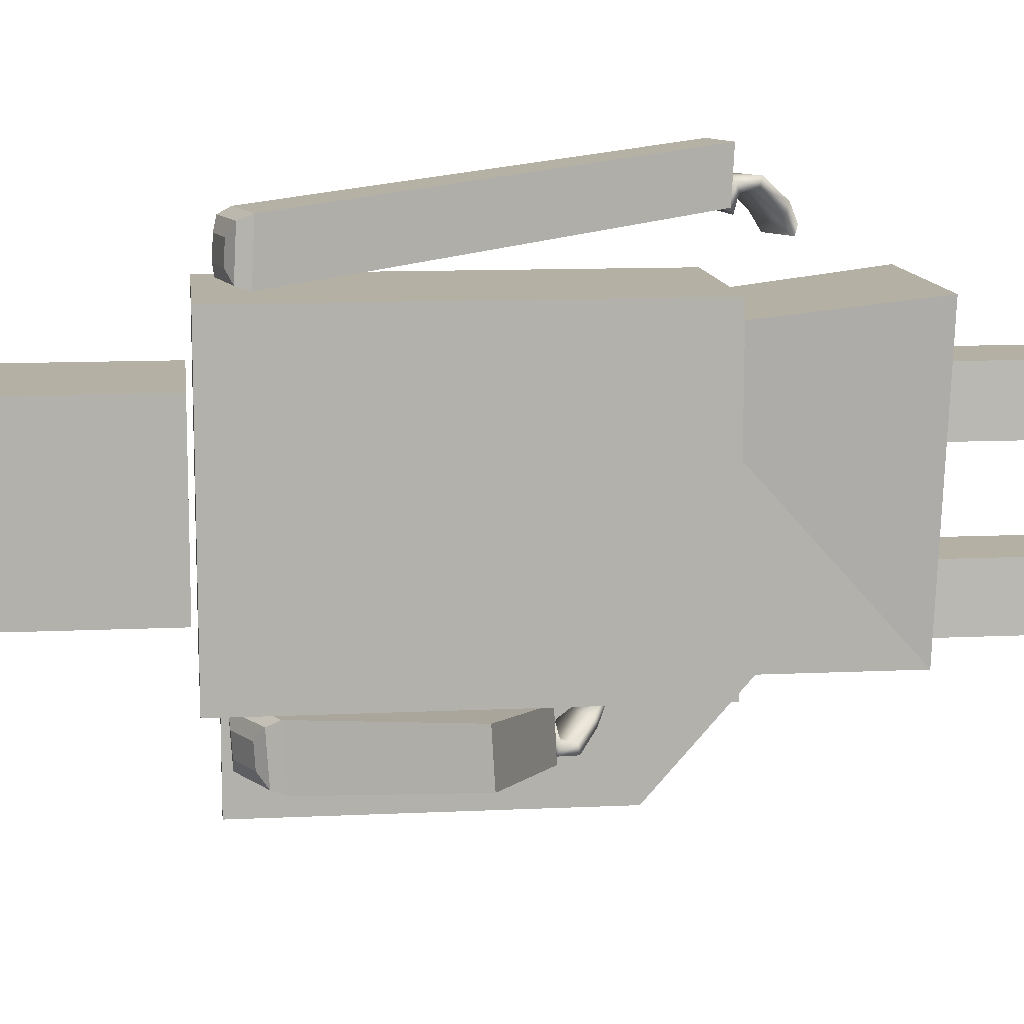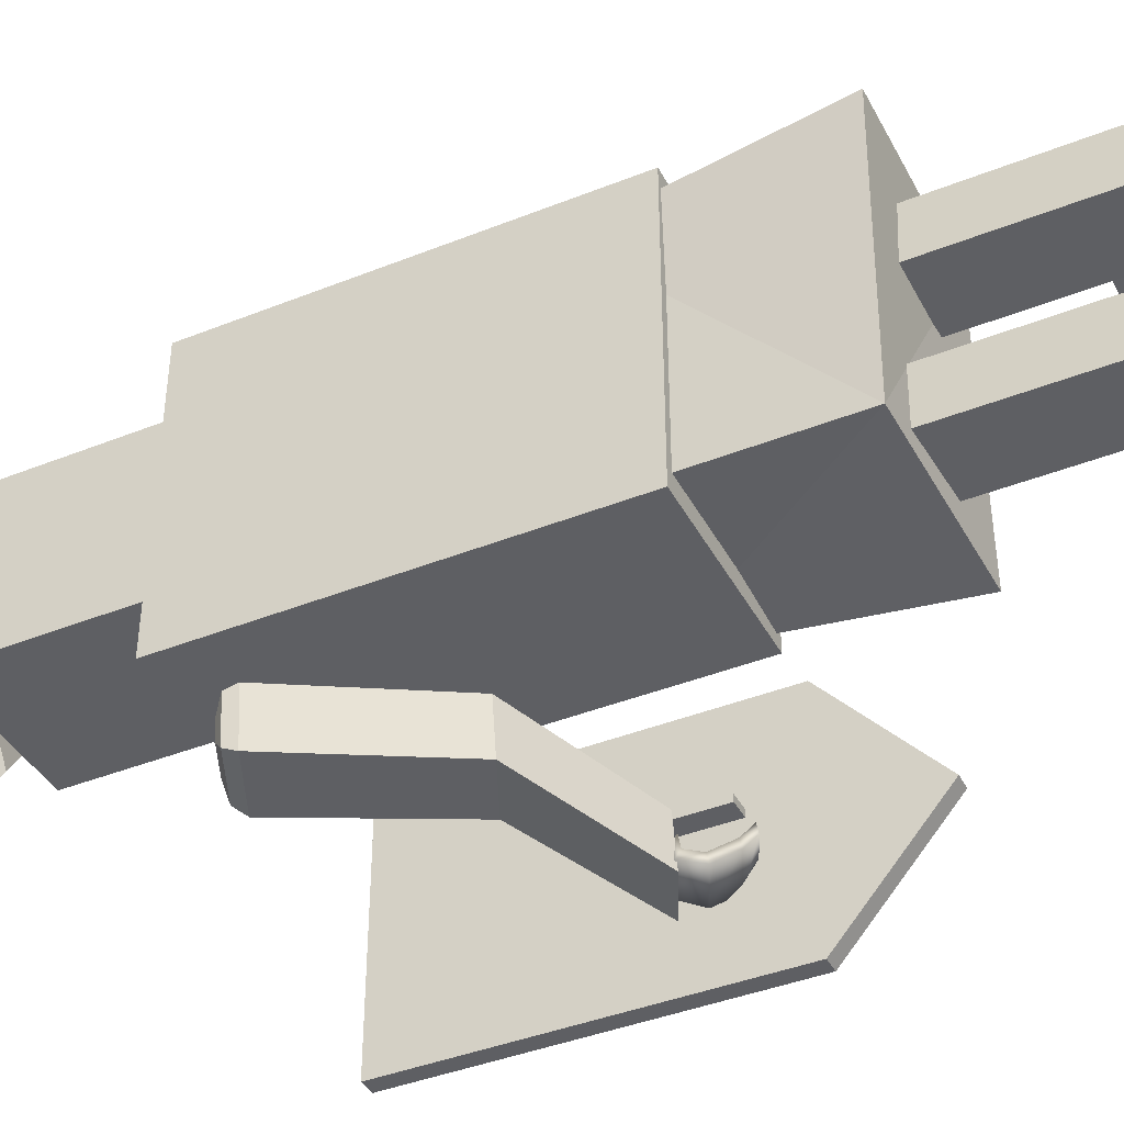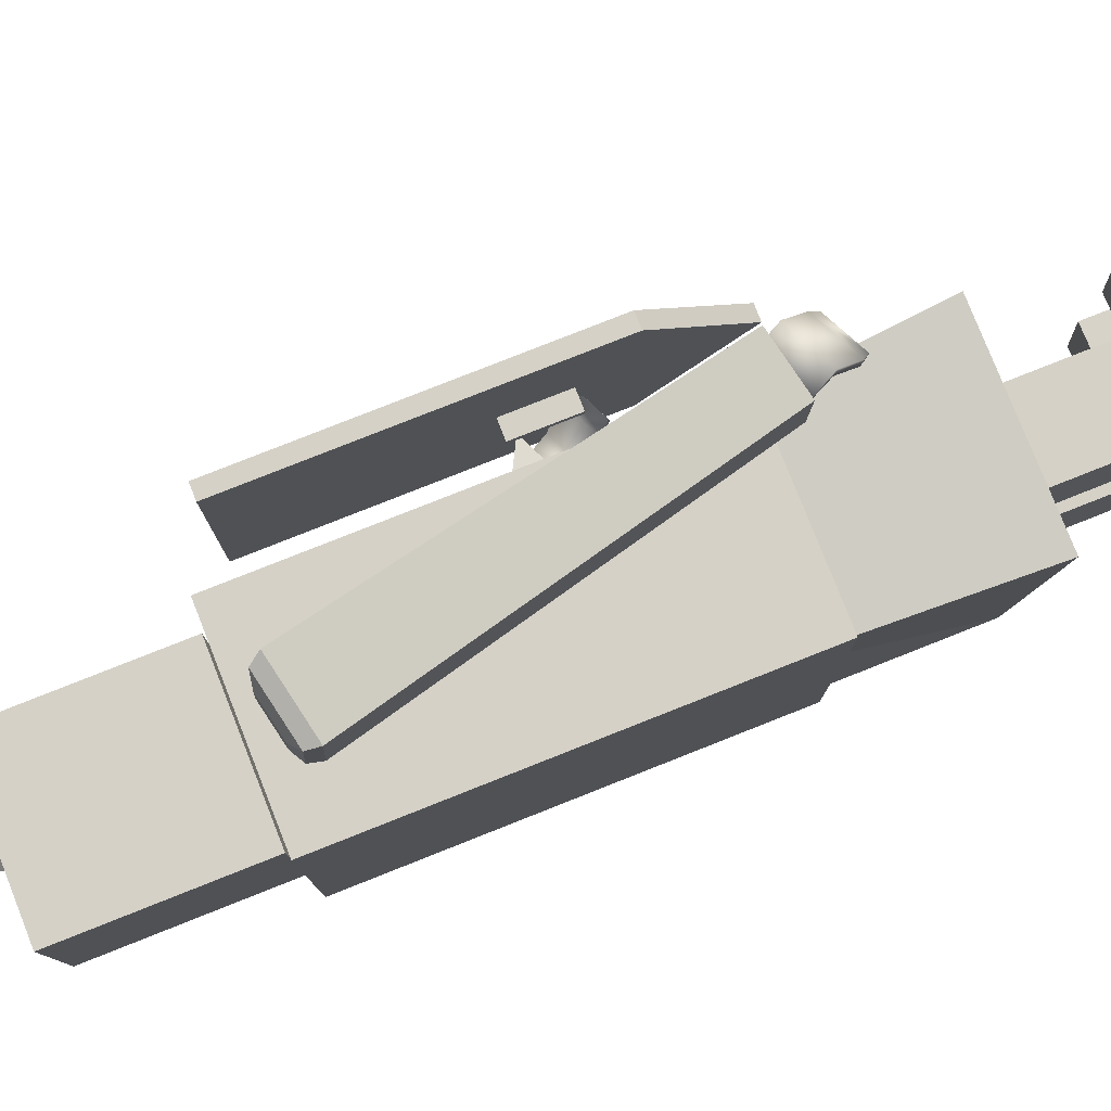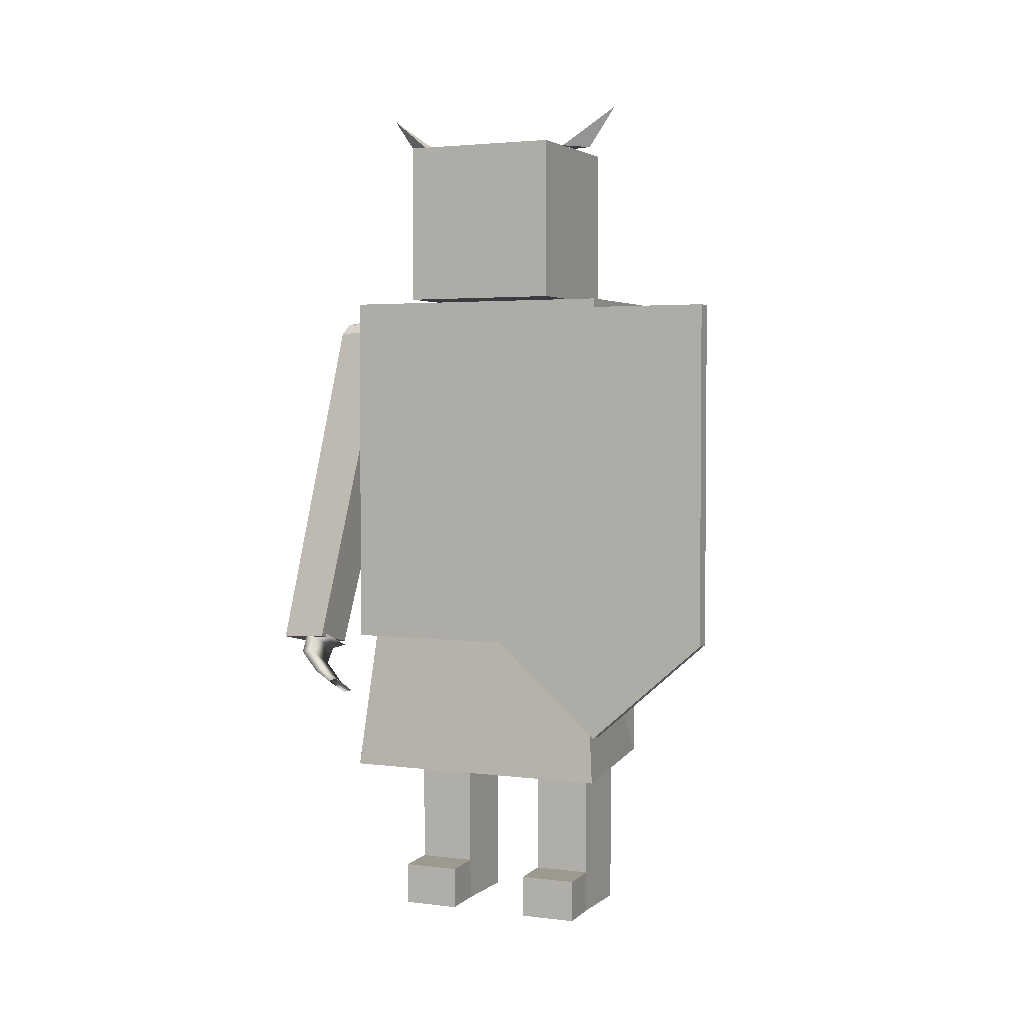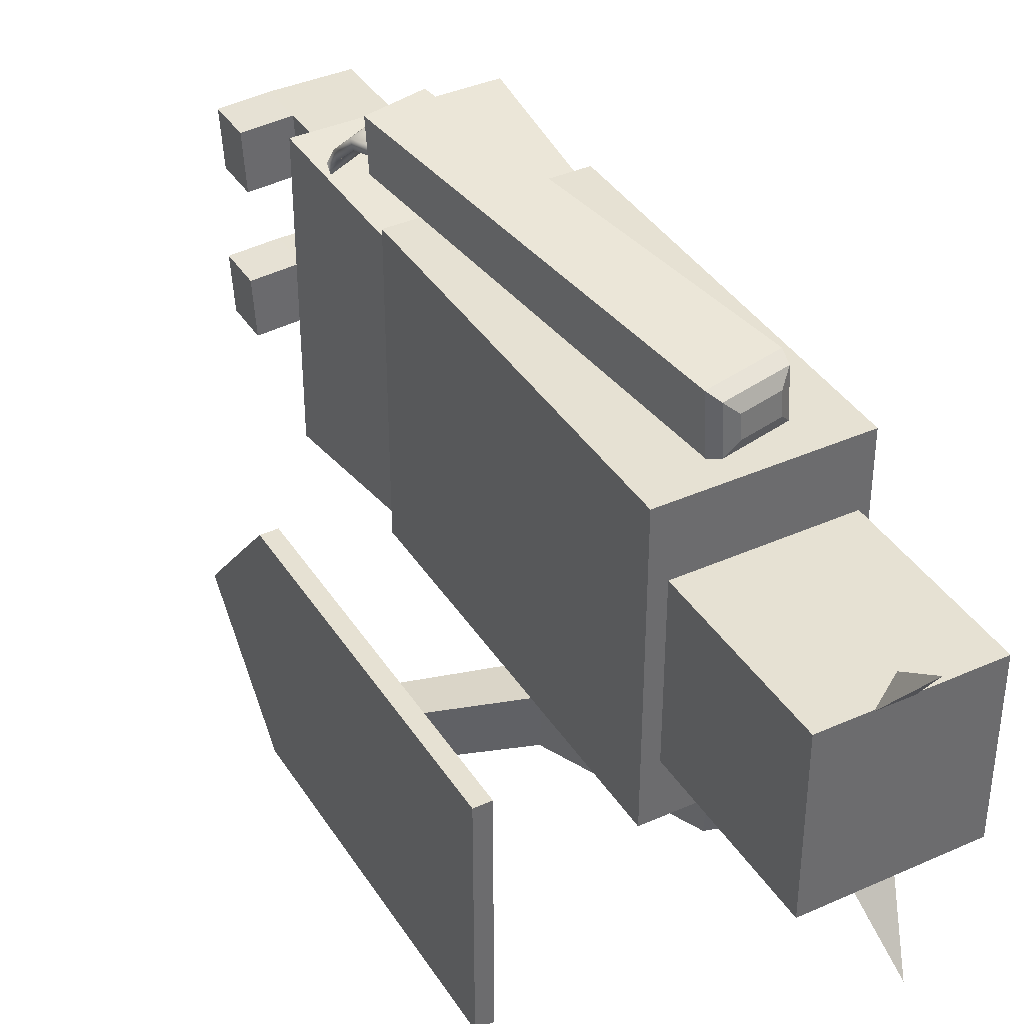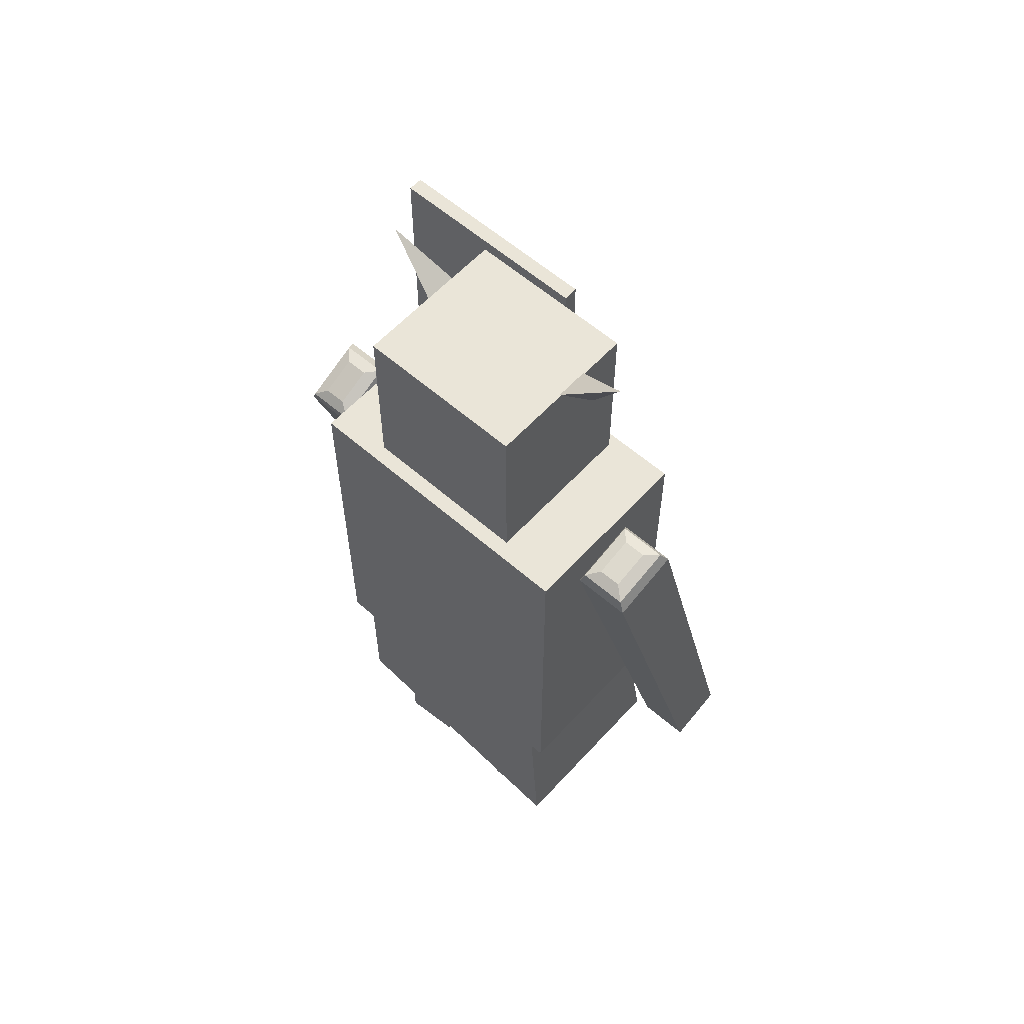
<metadata>
{"format":"obj","ext":"obj","renderer":"f3d","projection":"perspective","resolution":1024,"background":"white","views":[{"elev":11.4,"azim":-96.6,"up":"+Z"},{"elev":-40.9,"azim":-64.0,"up":"+Z"},{"elev":79.2,"azim":-111.6,"up":"+Z"},{"elev":3.0,"azim":114.4,"up":"+Y"},{"elev":38.8,"azim":150.7,"up":"+Z"},{"elev":58.9,"azim":-48.0,"up":"+Y"}]}
</metadata>
<code>
o Cube.004
v -0.1621 0.02291 -0.2389
v -0.1621 1 -0.2389
v -0.1764 0.02015 -0.4876
v -0.1764 0.9972 -0.4876
v 0.1621 0.02291 -0.2389
v 0.1621 1 -0.2389
v 0.1478 0.02015 -0.4876
v 0.1478 0.9972 -0.4876
v -0.1621 0.2109 -0.2389
v -0.1764 0.2081 -0.4876
v 0.1478 0.2081 -0.4876
v 0.1621 0.2109 -0.2389
v 0.3654 0.02291 -0.2506
v 0.3511 0.02015 -0.4993
v 0.3511 0.2081 -0.4993
v 0.3654 0.2109 -0.2506
v 0.3267 3.708 -0.3525
v 0.3267 2.979 -0.3525
v 0.3267 3.708 0.3525
v 0.3267 2.979 0.3525
v -0.3267 3.708 -0.3525
v -0.3267 2.979 -0.3525
v -0.3267 3.708 0.3525
v -0.3267 2.979 0.3525
v -0.01017 3.708 -0.3525
v 0.1287 3.708 -0.3525
v 0.05927 3.886 -0.5905
v 0.05927 3.702 -0.463
v 0.1287 3.708 0.347
v -0.01017 3.708 0.347
v 0.05927 3.886 0.5849
v 0.05927 3.702 0.4574
v -0.3826 1.335 0.6178
v -0.3826 2.958 0.6178
v -0.3826 1.335 -0.6178
v -0.3826 2.958 -0.6178
v 0.3826 1.335 0.6178
v 0.3826 2.958 0.6178
v 0.3826 1.335 -0.6178
v 0.3826 2.958 -0.6178
v -0.3987 0.6976 0.6178
v -0.3503 1.675 0.5052
v -0.3503 0.7338 -0.5427
v -0.3503 1.675 -0.5427
v 0.3987 0.6976 0.6178
v 0.3261 1.675 0.5052
v 0.3987 0.6976 -0.6178
v 0.3261 1.675 -0.5427
v -0.1621 0.02291 0.3816
v -0.1621 1 0.3816
v -0.1764 0.02015 0.1329
v -0.1764 0.9972 0.1329
v 0.1621 0.02291 0.3816
v 0.1621 1 0.3816
v 0.1478 0.02015 0.1329
v 0.1478 0.9972 0.1329
v -0.1621 0.2109 0.3816
v -0.1764 0.2081 0.1329
v 0.1478 0.2081 0.1329
v 0.1621 0.2109 0.3816
v 0.3654 0.02291 0.3699
v 0.3511 0.02015 0.1212
v 0.3511 0.2081 0.1212
v 0.3654 0.2109 0.3699
v 0.8084 1.857 -1.093
v 0.8052 1.87 -0.8795
v 0.5949 1.76 -1.089
v 0.2603 2.143 -1.008
v 0.04749 2.822 -0.9224
v 0.01879 2.033 -1.003
v 0.257 2.157 -0.7797
v 0.04389 2.837 -0.6799
v 0.0154 2.047 -0.7743
v 0.5918 1.773 -0.8747
v -0.2257 2.714 -0.6739
v -0.2337 2.764 -0.6936
v -0.2221 2.699 -0.9164
v -0.2307 2.752 -0.8935
v -0.198 2.793 -0.8412
v 0.003736 2.859 -0.8987
v -0.052 2.86 -0.8445
v 0.000769 2.871 -0.6988
v -0.05341 2.866 -0.7493
v -0.1994 2.799 -0.7461
v 0.7449 1.572 -0.9211
v 0.9028 1.643 -0.9316
v 0.7019 1.607 -0.9913
v 0.7428 1.58 -0.8799
v 0.9007 1.65 -0.8904
v 0.6998 1.615 -0.9501
v 0.6246 1.686 -1.026
v 0.8811 1.695 -0.9622
v 0.8059 1.766 -1.038
v 0.8832 1.688 -1.003
v 0.808 1.759 -1.079
v 0.7572 1.849 -1.054
v 0.6267 1.678 -1.067
v 0.5799 1.763 -1.055
v 0.5982 1.781 -0.9834
v 0.5895 1.746 -1.019
v 0.6078 1.764 -0.9467
v 0.7668 1.831 -1.017
v 0.7598 1.84 -0.9437
v 0.7503 1.858 -0.9804
v 0.7628 1.653 -0.7421
v 0.7628 1.653 -0.7725
v 0.7628 1.921 -0.7421
v 0.8491 1.653 -0.7421
v 0.8491 1.653 -0.7725
v 0.8491 1.921 -0.7421
v 0.8491 1.921 -0.7725
v 0.7628 1.921 -0.7725
v 0.9157 1.435 -0.3454
v 0.9157 2.887 -0.3454
v 0.9157 1.435 -1.32
v 0.9157 1.006 -0.8328
v 0.847 1.435 -0.3454
v 0.847 1.435 -1.32
v 0.847 2.887 -0.3454
v 0.847 1.006 -0.8328
v 0.847 2.887 -1.32
v 0.9157 2.887 -1.32
v 0.1826 1.262 1.032
v 0.177 1.273 0.827
v 0.4188 1.311 1.028
v -0.1638 2.766 0.8582
v -0.1552 2.821 0.8352
v -0.1702 2.779 0.626
v 0.1345 2.828 0.8533
v 0.1042 2.874 0.8309
v 0.1281 2.84 0.6211
v 0.09899 2.885 0.6395
v 0.4132 1.322 0.8231
v 0.04717 2.892 0.6895
v -0.1604 2.831 0.6438
v -0.1144 2.859 0.6922
v -0.1119 2.854 0.7833
v 0.04965 2.887 0.7806
v 0.4569 1.108 0.7599
v 0.3019 1.031 0.7612
v 0.4534 1.153 0.8332
v 0.451 1.119 0.7216
v 0.296 1.042 0.7229
v 0.4476 1.164 0.7949
v 0.4324 1.255 0.8794
v 0.2697 1.076 0.7964
v 0.2545 1.167 0.8809
v 0.2756 1.065 0.8347
v 0.2604 1.155 0.9193
v 0.2125 1.252 0.9063
v 0.4383 1.243 0.9177
v 0.3926 1.332 0.9173
v 0.3647 1.338 0.8486
v 0.4013 1.319 0.8802
v 0.3735 1.325 0.8116
v 0.2212 1.238 0.8693
v 0.2163 1.258 0.8012
v 0.2076 1.271 0.8382
f 9 4 10
f 4 11 10
f 8 12 11
f 6 9 12
f 7 1 3
f 8 2 6
f 12 1 5
f 5 14 13
f 10 7 3
f 1 10 3
f 15 13 14
f 11 14 7
f 12 15 11
f 5 16 12
f 21 19 17
f 19 24 20
f 23 22 24
f 18 24 22
f 17 20 18
f 21 18 22
f 25 28 26
f 27 28 25
f 25 26 27
f 26 28 27
f 29 32 30
f 31 32 29
f 29 30 31
f 30 32 31
f 34 35 33
f 36 39 35
f 40 37 39
f 38 33 37
f 39 33 35
f 36 38 40
f 42 43 41
f 43 48 47
f 47 46 45
f 46 41 45
f 43 45 41
f 44 46 48
f 57 52 58
f 52 59 58
f 56 60 59
f 54 57 60
f 55 49 51
f 56 50 54
f 60 49 53
f 53 62 61
f 58 55 51
f 49 58 51
f 63 61 62
f 59 62 55
f 60 63 59
f 53 64 60
f 66 67 65
f 68 66 65
f 67 68 65
f 69 71 68
f 70 69 68
f 71 74 66
f 72 73 71
f 74 70 67
f 73 77 70
f 82 75 72
f 78 75 76
f 80 77 78
f 84 78 76
f 81 78 79
f 81 82 80
f 80 72 69
f 83 76 82
f 83 79 84
f 85 94 86
f 85 89 86
f 85 90 87
f 88 92 90
f 90 93 91
f 87 91 97
f 92 86 94
f 93 94 95
f 87 95 94
f 97 96 95
f 96 93 95
f 91 98 97
f 99 96 98
f 100 99 98
f 102 101 100
f 91 102 100
f 104 102 96
f 101 104 99
f 107 106 105
f 109 105 106
f 110 105 108
f 111 108 109
f 112 110 111
f 112 109 106
f 115 114 113
f 119 113 114
f 115 113 116
f 117 116 113
f 119 118 117
f 118 120 117
f 120 115 116
f 121 114 122
f 118 122 115
f 126 124 123
f 133 123 124
f 129 123 125
f 127 128 126
f 130 126 129
f 130 131 132
f 133 129 125
f 132 128 135
f 124 131 133
f 134 135 136
f 138 132 134
f 137 135 127
f 134 137 138
f 138 127 130
f 141 140 139
f 140 142 143
f 139 144 141
f 143 144 142
f 146 145 144
f 141 145 151
f 146 140 148
f 147 148 149
f 151 148 141
f 152 149 151
f 150 147 149
f 151 154 152
f 153 150 152
f 154 153 152
f 156 155 154
f 147 154 145
f 158 156 150
f 153 157 158
f 9 2 4
f 4 8 11
f 8 6 12
f 6 2 9
f 7 5 1
f 8 4 2
f 12 9 1
f 5 7 14
f 10 11 7
f 1 9 10
f 15 16 13
f 11 15 14
f 12 16 15
f 5 13 16
f 21 23 19
f 19 23 24
f 23 21 22
f 18 20 24
f 17 19 20
f 21 17 18
f 34 36 35
f 36 40 39
f 40 38 37
f 38 34 33
f 39 37 33
f 36 34 38
f 42 44 43
f 43 44 48
f 47 48 46
f 46 42 41
f 43 47 45
f 44 42 46
f 57 50 52
f 52 56 59
f 56 54 60
f 54 50 57
f 55 53 49
f 56 52 50
f 60 57 49
f 53 55 62
f 58 59 55
f 49 57 58
f 63 64 61
f 59 63 62
f 60 64 63
f 53 61 64
f 66 74 67
f 68 71 66
f 67 70 68
f 69 72 71
f 70 77 69
f 71 73 74
f 72 75 73
f 74 73 70
f 73 75 77
f 82 76 75
f 78 77 75
f 80 69 77
f 84 79 78
f 81 80 78
f 81 83 82
f 80 82 72
f 83 84 76
f 83 81 79
f 85 87 94
f 85 88 89
f 85 88 90
f 88 89 92
f 90 92 93
f 87 90 91
f 92 89 86
f 93 92 94
f 87 97 95
f 97 98 96
f 96 102 93
f 91 100 98
f 99 104 96
f 100 101 99
f 102 103 101
f 91 93 102
f 104 103 102
f 101 103 104
f 107 112 106
f 109 108 105
f 110 107 105
f 111 110 108
f 112 107 110
f 112 111 109
f 115 122 114
f 119 117 113
f 117 120 116
f 119 121 118
f 120 118 115
f 121 119 114
f 118 121 122
f 126 128 124
f 133 125 123
f 129 126 123
f 127 135 128
f 130 127 126
f 130 129 131
f 133 131 129
f 132 131 128
f 124 128 131
f 134 132 135
f 138 130 132
f 137 136 135
f 134 136 137
f 138 137 127
f 141 148 140
f 140 139 142
f 139 142 144
f 143 146 144
f 146 147 145
f 141 144 145
f 146 143 140
f 147 146 148
f 151 149 148
f 152 150 149
f 150 156 147
f 151 145 154
f 153 158 150
f 154 155 153
f 156 157 155
f 147 156 154
f 158 157 156
f 153 155 157
l 21 25
l 17 26

</code>
